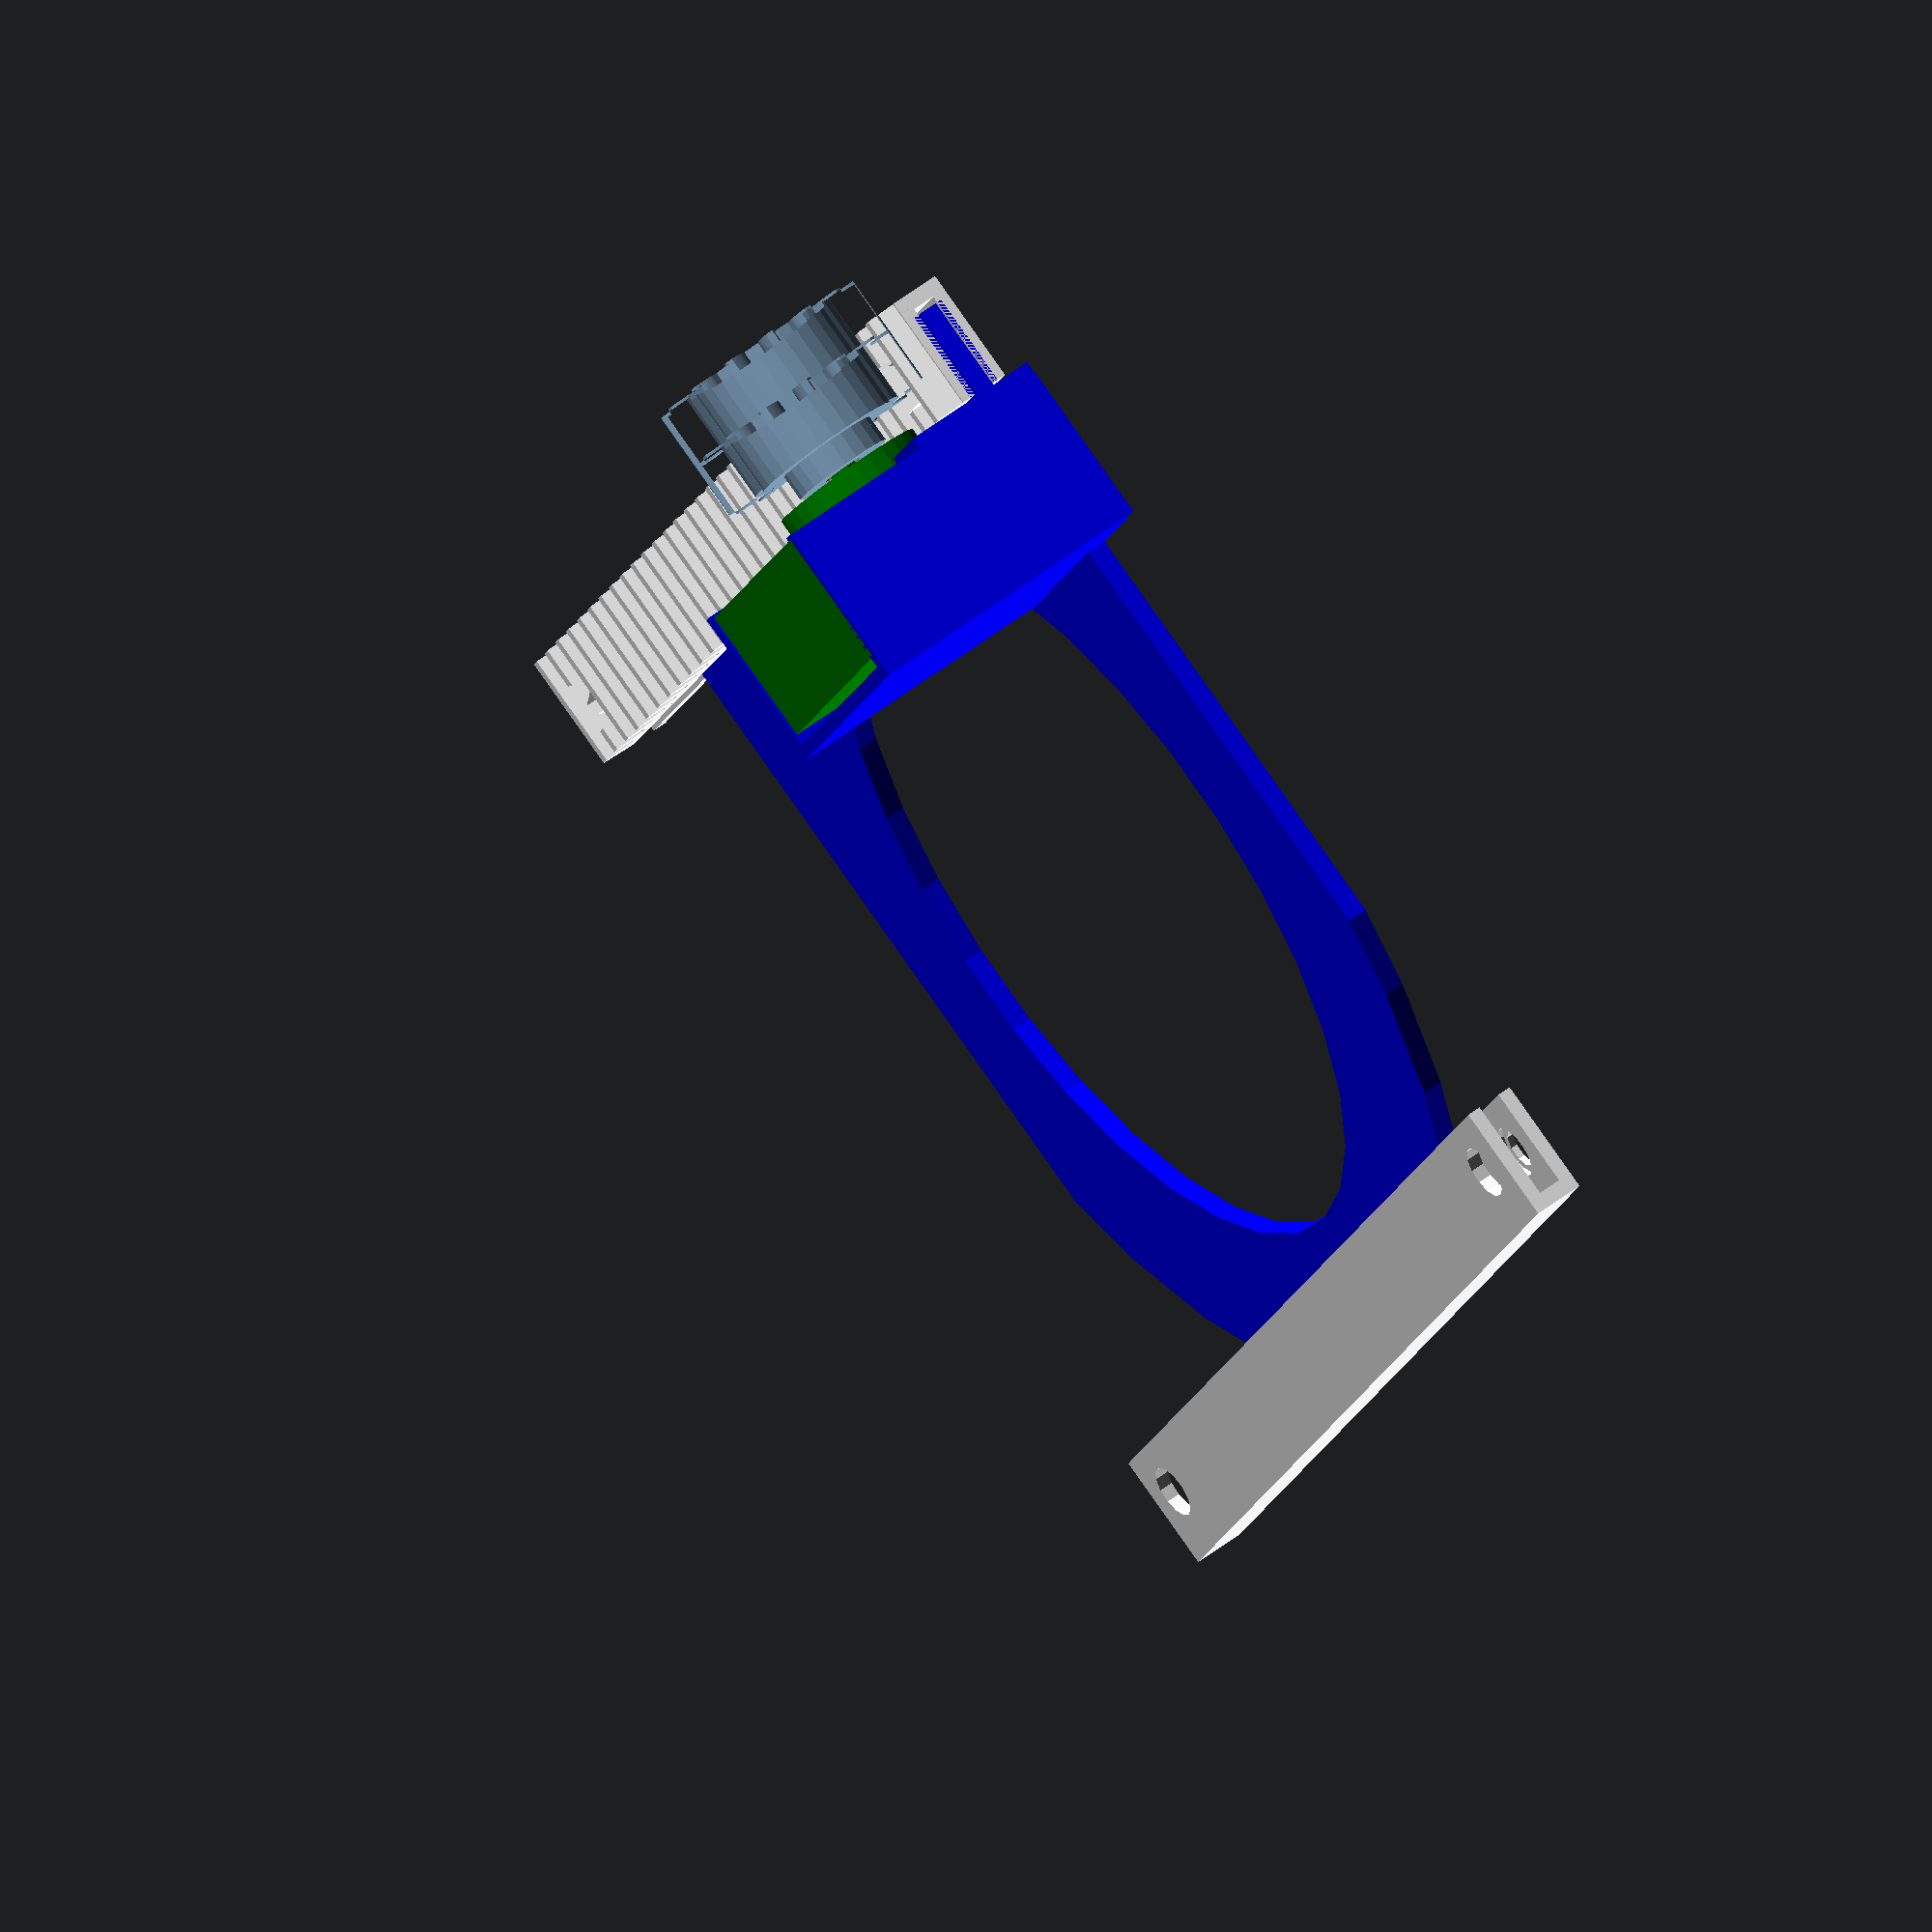
<openscad>

rail_length=190;
rail_thick=2.3;
rail_depth=15;

carriage_thick=3;
carriage_bowl=110+2.5+2.5;
carriage_slide_width=rail_depth*0.9+0.5;
carriage_length=carriage_bowl+carriage_slide_width*2+15-2.5-2.5;
carriage_side=(carriage_length-carriage_bowl)/2;
screw_cap=4;
g_pressure_angle=20;

mount_height=8;

// General Variables
pi = 3.14159;
rad = 57.29578;
clearance = 0.05;   // clearance between teeth

/*  Converts Radians to Degrees */
function grad(pressure_angle) = pressure_angle*rad;

/*  Converts Degrees to Radians */
function radian(pressure_angle) = pressure_angle/rad;


/*  Copy and rotate a Body */
module copier(vect, number, distance, winkel){
    for(i = [0:number-1]){
        translate(v=vect*distance*i)
            rotate(a=i*winkel, v = [0,0,1])
                children(0);
    }
}
/*  Circle Involutes-Function:
    Returns the Polar Coordinates of an Involute Circle
    r = Radius of the Base Circle
    rho = Rolling-angle in Degrees */
function ev(r,rho) = [
    r/cos(rho),
    grad(tan(rho)-radian(rho))
];
/*  Converts 2D Polar Coordinates to Cartesian
    Format: radius, phi; phi = Angle to x-Axis on xy-Plane */
function polar_to_cartesian(polvect) = [
    polvect[0]*cos(polvect[1]),  
    polvect[0]*sin(polvect[1])
];
/*  Spur gear
    modul = Height of the Tooth Tip beyond the Pitch Circle
    tooth_number = Number of Gear Teeth
    width = tooth_width
    bore = Diameter of the Center Hole
    pressure_angle = Pressure Angle, Standard = 20° according to DIN 867. Should not exceed 45°.
    helix_angle = Helix Angle to the Axis of Rotation; 0° = Spur Teeth
    optimized = Create holes for Material-/Weight-Saving or Surface Enhancements where Geometry allows */
module spur_gear(modul, tooth_number, width, bore, pressure_angle = 20, helix_angle = 0, optimized = true) {

    // Dimension Calculations  
    d = modul * tooth_number;                                           // Pitch Circle Diameter
    r = d / 2;                                                      // Pitch Circle Radius
    alpha_spur = atan(tan(pressure_angle)/cos(helix_angle));// Helix Angle in Transverse Section
    db = d * cos(alpha_spur);                                      // Base Circle Diameter
    rb = db / 2;                                                    // Base Circle Radius
    da = (modul <1)? d + modul * 2.2 : d + modul * 2;               // Tip Diameter according to DIN 58400 or DIN 867
    ra = da / 2;                                                    // Tip Circle Radius
    c =  (tooth_number <3)? 0 : modul/6;                                // Tip Clearance
    df = d - 2 * (modul + c);                                       // Root Circle Diameter
    rf = df / 2;                                                    // Root Radius
    rho_ra = acos(rb/ra);                                           // Maximum Rolling Angle;
                                                                    // Involute begins on the Base Circle and ends at the Tip Circle
    rho_r = acos(rb/r);                                             // Rolling Angle at Pitch Circle;
                                                                    // Involute begins on the Base Circle and ends at the Tip Circle
    phi_r = grad(tan(rho_r)-radian(rho_r));                         // Angle to Point of Involute on Pitch Circle
    gamma = rad*width/(r*tan(90-helix_angle));               // Torsion Angle for Extrusion
    step = rho_ra/16;                                            // Involute is divided into 16 pieces
    tau = 360/tooth_number;                                             // Pitch Angle
    
    r_hole = (2*rf - bore)/8;                                    // Radius of Holes for Material-/Weight-Saving
    rm = bore/2+2*r_hole;                                        // Distance of the Axes of the Holes from the Main Axis
    z_hole = floor(2*pi*rm/(3*r_hole));                             // Number of Holes for Material-/Weight-Saving
    
    optimized = (optimized && r >= width*1.5 && d > 2*bore);    // is Optimization useful?

    // Drawing
    union(){
        rotate([0,0,-phi_r-90*(1-clearance)/tooth_number]){                     // Center Tooth on X-Axis;
                                                                        // Makes Alignment with other Gears easier

            linear_extrude(height = width, twist = gamma){
                difference(){
                    union(){
                        tooth_width = (180*(1-clearance))/tooth_number+2*phi_r;
                        circle(rf);                                     // Root Circle 
                        for (rot = [0:tau:360]){
                            rotate (rot){                               // Copy and Rotate "Number of Teeth"
                                polygon(concat(                         // Tooth
                                    [[0,0]],                            // Tooth Segment starts and ends at Origin
                                    [for (rho = [0:step:rho_ra])     // From zero Degrees (Base Circle)
                                                                        // To Maximum Involute Angle (Tip Circle)
                                        polar_to_cartesian(ev(rb,rho))],       // First Involute Flank

                                    [polar_to_cartesian(ev(rb,rho_ra))],       // Point of Involute on Tip Circle

                                    [for (rho = [rho_ra:-step:0])    // of Maximum Involute Angle (Tip Circle)
                                                                        // to zero Degrees (Base Circle)
                                        polar_to_cartesian([ev(rb,rho)[0], tooth_width-ev(rb,rho)[1]])]
                                                                        // Second Involute Flank
                                                                        // (180*(1-clearance)) instead of 180 Degrees,
                                                                        // to allow clearance of the Flanks
                                    )
                                );
                            }
                        }
                    }           
                    circle(r = rm+r_hole*1.49);                         // "bore"
                }
            }
        }
        // with Material Savings
        if (optimized) {
            linear_extrude(height = width){
                difference(){
                        circle(r = (bore+r_hole)/2);
                        circle(r = bore/2);                          // bore
                    }
                }
            linear_extrude(height = (width-r_hole/2 < width*2/3) ? width*2/3 : width-r_hole/2){
                difference(){
                    circle(r=rm+r_hole*1.51);
                    union(){
                        circle(r=(bore+r_hole)/2);
                        for (i = [0:1:z_hole]){
                            translate(sphere_to_cartesian([rm,90,i*360/z_hole]))
                                circle(r = r_hole);
                        }
                    }
                }
            }
        }
        // without Material Savings
        else {
            linear_extrude(height = width){
                difference(){
                    circle(r = rm+r_hole*1.51);
                    circle(r = bore/2);
                }
            }
        }
    }
}
/*  Herringbone; uses the module "spur_gear"
    modul = Height of the Tooth Tip beyond the Pitch Circle
    tooth_number = Number of Gear Teeth
    width = tooth_width
    bore = Diameter of the Center Hole
    pressure_angle = Pressure Angle, Standard = 20° according to DIN 867. Should not exceed 45°.
    helix_angle = Helix Angle to the Axis of Rotation, Standard = 0° (Spur Teeth)
    optimized = Holes for Material-/Weight-Saving */
module herringbone_gear(modul, tooth_number, width, bore, pressure_angle = 20, helix_angle=0, optimized=true){

    width = width/2;
    d = modul * tooth_number;                                           // Pitch Circle Diameter
    r = d / 2;                                                      // Pitch Circle Radius
    c =  (tooth_number <3)? 0 : modul/6;                                // Tip Clearance

    df = d - 2 * (modul + c);                                       // Root Circle Diameter
    rf = df / 2;                                                    // Root Radius

    r_hole = (2*rf - bore)/8;                                    // Radius of Holes for Material-/Weight-Saving
    rm = bore/2+2*r_hole;                                        // Distance of the Axes of the Holes from the Main Axis
    z_hole = floor(2*pi*rm/(3*r_hole));                             // Number of Holes for Material-/Weight-Saving
    
    optimized = (optimized && r >= width*3 && d > 2*bore);      // is Optimization useful?

    translate([0,0,width]){
        union(){
            spur_gear(modul, tooth_number, width, 2*(rm+r_hole*1.49), pressure_angle, helix_angle, false);      // bottom Half
            mirror([0,0,1]){
                spur_gear(modul, tooth_number, width, 2*(rm+r_hole*1.49), pressure_angle, helix_angle, false);  // top Half
            }
        }
    }
    // with Material Savings
    if (optimized) {
        linear_extrude(height = width*2){
            difference(){
                    circle(r = (bore+r_hole)/2);
                    circle(r = bore/2);                          // bore
                }
            }
        linear_extrude(height = (2*width-r_hole/2 < 1.33*width) ? 1.33*width : 2*width-r_hole/2){ //width*4/3
            difference(){
                circle(r=rm+r_hole*1.51);
                union(){
                    circle(r=(bore+r_hole)/2);
                    for (i = [0:1:z_hole]){
                        translate(sphere_to_cartesian([rm,90,i*360/z_hole]))
                            circle(r = r_hole);
                    }
                }
            }
        }
    }
    // without Material Savings
    else {
        linear_extrude(height = width*2){
            difference(){
                circle(r = rm+r_hole*1.51);
                circle(r = bore/2);
            }
        }
    }
}

/*  rack
    modul = Height of the Tooth Tip above the Rolling LIne
    length = Length of the Rack
    height = Height of the Rack to the Pitch Line
    width = Width of a Tooth
    pressure_angle = Pressure Angle, Standard = 20° according to DIN 867. Should not exceed 45°.
    helix_angle = Helix Angle of the Rack Transverse Axis; 0° = Spur Teeth */
module rack(modul, length, height, width, pressure_angle = 20, helix_angle = 0) {

    // Dimension Calculations
    modul=modul*(1-clearance);
    c = modul / 6;                                              // Tip Clearance
    mx = modul/cos(helix_angle);                          // Module Shift by Helix Angle in the X-Direction
    a = 2*mx*tan(pressure_angle)+c*tan(pressure_angle);       // Flank Width
    b = pi*mx/2-2*mx*tan(pressure_angle);                      // Tip Width
    x = width*tan(helix_angle);                          // Topside Shift by Helix Angle in the X-Direction
    nz = ceil((length+abs(2*x))/(pi*mx));                       // Number of Teeth
    
    translate([-pi*mx*(nz-1)/2-a-b/2,-modul,0]){
        intersection(){                                         // Creates a Prism that fits into a Geometric Box
            copier([1,0,0], nz, pi*mx, 0){
                polyhedron(
                    points=[[0,-c,0], [a,2*modul,0], [a+b,2*modul,0], [2*a+b,-c,0], [pi*mx,-c,0], [pi*mx,modul-height,0], [0,modul-height,0], // Underside
                        [0+x,-c,width], [a+x,2*modul,width], [a+b+x,2*modul,width], [2*a+b+x,-c,width], [pi*mx+x,-c,width], [pi*mx+x,modul-height,width], [0+x,modul-height,width]],   // Topside
                    faces=[[6,5,4,3,2,1,0],                     // Underside
                        [1,8,7,0],
                        [9,8,1,2],
                        [10,9,2,3],
                        [11,10,3,4],
                        [12,11,4,5],
                        [13,12,5,6],
                        [7,13,6,0],
                        [7,8,9,10,11,12,13],                    // Topside
                    ]
                );
            };
            translate([abs(x),-height+modul-0.5,-0.5]){
                cube([length,height+modul+1,width+1]);          // Cuboid which includes the Volume of the Rack
            }   
        };
    };  
}


servo_lip_catch=3;
servo_lip_width=3.8;
module carriage() {
    offset=20;
    //translate([carriage_slide_width,-20+offset+servo_lip_width,-servo_h-servo_screw_lip_height-servo_mount_thick-0.25-mount_height]) mirror([1,0,0])  servo_mount_x();
     //translate([carriage_slide_width,-20,-servo_h-servo_screw_lip_height-servo_mount_thick]) mirror([1,0,0])  servo_mount_x();
            //translate([carriage_slide_width,-20+10,-servo_h-servo_screw_lip_height-servo_mount_thick]) mirror([1,0,0])  servo_mount_x();
    intersection() {
        difference() {
            cube([carriage_length,carriage_length,carriage_thick]);
            union() {
                translate([carriage_bowl/2+carriage_side,carriage_bowl/2+carriage_side,-0.5]) cylinder(carriage_thick+1,carriage_bowl/2,carriage_bowl/2);
                translate([carriage_slide_width,-20+offset+servo_lip_width,-servo_h-servo_screw_lip_height-servo_mount_thick-0.25-mount_height]) mirror([1,0,0])  servo_mount_x();
            }
        }
        
        translate([carriage_bowl/2+carriage_side,carriage_bowl/2+carriage_side,-0.5])  union() {
            cylinder(carriage_thick+1,carriage_bowl/2+25,carriage_bowl/2+25);
            translate([-carriage_length/2,-carriage_length/2,-0.5]) cube([carriage_length/2,carriage_length,carriage_thick+2]);
        }
    }
    //translate([carriage_slide_width,-20+offset+servo_lip_width,-servo_h-servo_screw_lip_height-servo_mount_thick-mount_height]) mirror([1,0,0]) servo_mount();
    translate([40+1.5,30,0]) rotate([180,0,0]) stepper_mount();
}
//servo_mount_x();
module rail(l,teeth=true,  screw_thick=3) {
        difference() {
            difference() {
                //body
                union() {
                    cube([rail_depth+rail_thick,l,rail_thick*2+carriage_thick]);
                    
                    rack_height=5;
                    teeth_height=2;
                    rack_width=rail_depth+rail_thick;
                    if (teeth)
                        translate([rack_width,l/2,-rail_thick]) rotate([-90,0,90]) rack(modul=teeth_height, length=l, height=rack_height-teeth_height, width=rack_width,   pressure_angle=g_pressure_angle, helix_angle=0) ;
                }
                //cutout
                carriage_tolerance=0.5;
                translate([-1,-0.5,rail_thick-carriage_tolerance/2]) cube([rail_depth+1,l+1,carriage_thick+carriage_tolerance]);
            }
            
            union() {
                lip=1;
                //screw
                translate([rail_depth/2,screw_thick+5,-0.5]) cylinder(rail_thick*2+carriage_thick+1,screw_thick,screw_thick);
                translate([rail_depth/2,l-screw_thick-5,-0.5]) cylinder(rail_thick*2+carriage_thick+1,screw_thick,screw_thick);
                //cap
                translate([rail_depth/2,screw_thick+5,lip-10]) cylinder(rail_thick*2+carriage_thick-lip*2+10,screw_cap,screw_cap);
                translate([rail_depth/2,l-screw_thick-5,lip-10]) cylinder(rail_thick*2+carriage_thick-lip*2+10,screw_cap,screw_cap);
            }
        }
        
}

servo_h=40;
servo_w=20;
servo_d=41;
servo_screw_lip_height=8;
servo_screw_lip_offset=8;
servo_screw_lip_thick=4-0.8;
servo_screw_inner_offset=4;
gear_thick=17; //13;
module servo() {
    difference() {
        union() {
            cube([servo_d,servo_w,servo_h]);
            //9mm offset - spin nipple
            translate([servo_d,servo_w/2,9.5]) rotate([0,90,0]) cylinder(servo_screw_lip_height,6/2,6/2);
            //lip is 8mm and 4mm thick
            translate([servo_d-servo_screw_lip_thick-servo_screw_lip_height,0,-servo_screw_lip_height]) cube([servo_screw_lip_thick,servo_w,servo_h+servo_screw_lip_height*2]);
        }
            
        union() {
            //screws offset 5mm , 5mm thick
            translate([servo_d-servo_screw_lip_thick-servo_screw_lip_offset-0.5,5,-servo_screw_inner_offset]) rotate([0,90,0]) cylinder(servo_screw_lip_thick+1,5/2,5/2);
            translate([servo_d-servo_screw_lip_thick-servo_screw_lip_offset-0.5,15,-servo_screw_inner_offset]) rotate([0,90,0]) cylinder(servo_screw_lip_thick+1,5/2,5/2);
            translate([servo_d-servo_screw_lip_thick-servo_screw_lip_offset-0.5,5,servo_screw_inner_offset+servo_h]) rotate([0,90,0]) cylinder(servo_screw_lip_thick+1,5/2,5/2);
            translate([servo_d-servo_screw_lip_thick-servo_screw_lip_offset-0.5,15,servo_screw_inner_offset+servo_h]) rotate([0,90,0]) cylinder(servo_screw_lip_thick+1,5/2,5/2);
        }
    }
    
}

servo_mount_thick=8-3;
servo_screw_depth=10;
servo_mount_depth=30;
module servo_mount() {
    translate([-servo_d,0,servo_screw_lip_height+servo_mount_thick]) {
        difference() {
            mount_tol=0.5;
            union() {
                translate([servo_d-servo_mount_depth,-servo_lip_width,servo_h-servo_lip_catch]) cube([servo_mount_depth,servo_w+servo_mount_thick+servo_lip_width,mount_height+servo_lip_catch]);
                translate([servo_d-servo_mount_depth,0,-servo_mount_thick-servo_screw_lip_height]) cube([servo_mount_depth,servo_w+servo_mount_thick,servo_h+carriage_thick+servo_screw_lip_height+servo_mount_thick+mount_height]);
            }

            union() {
                //lip is 8mm and 4mm thick
                    translate([servo_d-servo_screw_lip_thick-mount_tol/2-servo_screw_lip_offset,-1-servo_lip_width,-servo_screw_lip_height]) cube([servo_screw_lip_thick+mount_tol,servo_w+1+servo_lip_width,servo_h+servo_screw_lip_height*2]);
                translate([-0.5,-1,-mount_tol/2]) cube([servo_d+1,servo_w+1,servo_h+mount_tol]);
                
                    translate([servo_d-servo_screw_lip_thick-servo_screw_lip_offset-servo_screw_depth-0.5,5,-servo_screw_lip_thick-1]) rotate([0,90,0]) cylinder(servo_screw_lip_thick+servo_screw_lip_offset+servo_screw_depth+1,5/2,5/2);
                    translate([servo_d-servo_screw_lip_thick-servo_screw_lip_offset-servo_screw_depth-0.5,15,-servo_screw_lip_thick-1]) rotate([0,90,0]) cylinder(servo_screw_lip_thick+servo_screw_lip_offset+servo_screw_depth+1,5/2,5/2);
                
                    //translate([servo_d-servo_screw_lip_thick-servo_screw_lip_offset,5,-servo_screw_lip_thick]) rotate([0,90,0]) cylinder(servo_screw_lip_thick+servo_screw_lip_offset+1,6/2,6/2);
                    //translate([servo_d-servo_screw_lip_thick-servo_screw_lip_offset,15,-servo_screw_lip_thick]) rotate([0,90,0]) cylinder(servo_screw_lip_thick+servo_screw_lip_offset+1,6/2,6/2);
            }
        }
    }
}


module servo_mount_x() {
    translate([-servo_d,0,servo_screw_lip_height+servo_mount_thick]) {
            mount_tol=0.5;
            union() {
                //lip is 8mm and 4mm thick
                    translate([servo_d-servo_screw_lip_thick-mount_tol/2-servo_screw_lip_offset,-1,-servo_screw_lip_height]) cube([servo_screw_lip_thick+mount_tol,servo_w+1,servo_h+servo_screw_lip_height*2]);
                translate([-0.5,-1,-mount_tol/2]) cube([servo_d+1,servo_w+1,servo_h+mount_tol]);
                
                    translate([servo_d-servo_screw_lip_thick-servo_screw_lip_offset-servo_screw_depth-0.5,5,-servo_screw_lip_thick]) rotate([0,90,0]) cylinder(servo_screw_lip_thick+servo_screw_lip_offset+servo_screw_depth+1,5/2,5/2);
                    translate([servo_d-servo_screw_lip_thick-servo_screw_lip_offset-servo_screw_depth-0.5,15,-servo_screw_lip_thick]) rotate([0,90,0]) cylinder(servo_screw_lip_thick+servo_screw_lip_offset+servo_screw_depth+1,5/2,5/2);
                
                    translate([servo_d-servo_screw_lip_thick-servo_screw_lip_offset,5,-servo_screw_lip_thick]) rotate([0,90,0]) cylinder(servo_screw_lip_thick+servo_screw_lip_offset+1,6/2,6/2);
                    translate([servo_d-servo_screw_lip_thick-servo_screw_lip_offset,15,-servo_screw_lip_thick]) rotate([0,90,0]) cylinder(servo_screw_lip_thick+servo_screw_lip_offset+1,6/2,6/2);
            }
        }
}

servo_head_tolerance=0.3;
servo_head_thick=2.5;
servo_head_middle=13+servo_head_tolerance;
servo_head_tail=8+servo_head_tolerance;
servo_head_length=55;
module gear() {
    translate([0,0,gear_thick]) mirror([0,0,1]) difference() {
        //herringbone_gear (modul=2, tooth_number=24, width=gear_thick, bore=10, pressure_angle=20, helix_angle=0, optimized=false);
        herringbone_gear (modul=2, tooth_number=32, width=gear_thick, bore=10, pressure_angle=g_pressure_angle, helix_angle=0, optimized=false);
        translate([0,-servo_head_middle/2,servo_head_thick/2]) linear_extrude(height = gear_thick+10.5-9, center = true, convexity = 10, twist = 0) polygon(points=[ [0,0], [-servo_head_length/2,(servo_head_middle-servo_head_tail)/2], [-servo_head_length/2,(servo_head_middle+servo_head_tail)/2], [0,servo_head_middle], [servo_head_length/2,(servo_head_middle+servo_head_tail)/2], [servo_head_length/2,(servo_head_middle-servo_head_tail)/2]]);
    }
}
 

module gear_stepper() {
    translate([0,0,gear_thick]) difference() {
        cylinder(4,7.5,7.5);
        translate([0,0,-0.1]) cylinder(4+1,3,3);
    }
    difference() {
        translate([0,0,gear_thick]) mirror([0,0,1]) difference() {
            //herringbone_gear (modul=2, tooth_number=17, width=gear_thick, bore=0, pressure_angle=20, helix_angle=0, optimized=false);
            herringbone_gear (modul=2, tooth_number=15, width=gear_thick, bore=0, pressure_angle=g_pressure_angle, helix_angle=0, optimized=false);
        }
        translate([0,0,-0.1]) difference() {
            arm_diameter=4.5+0.8;
            cylinder(20,(arm_diameter)/2,(arm_diameter+0.3)/2);
            translate([-5,1.5+0.3,-0.5]) cube([10,5,21]);
        }
    }
}
//model
//    color([1,0,0]) translate([servo_d+carriage_slide_width,4,-servo_h]) rotate([0,0,180]) servo();
color([1,1,1]) translate([carriage_length-carriage_slide_width,0,-rail_thick]) rail(rail_length,false);
color([1,1,1])translate([carriage_slide_width,rail_length,-rail_thick]) rotate([0,0,180]) rail(rail_length);
color([0,0,1]) carriage();
//color([0,1,0]) translate([servo_d+carriage_slide_width,4,-servo_h-mount_height]) rotate([0,0,180]) translate([servo_d,servo_w/2,9.5]) rotate([90,0,90]) gear();
color("green") translate([38,-15,-stepper_h]) stepper();
translate([-9,21-15,-stepper_h/2]) rotate([90,0,90]) gear_stepper();

//build
//intersection() {
    //translate([15,-40,-5]) cube([50, 60, 50]);
    //rotate([180,0,0]) color([0,0,1]) carriage();
//}
//color([1,1,1]) rotate([0,90,0])  rail(rail_length,false);
//color([1,1,1]) rotate([0,90,0])  rail(rail_length,false);
//color([1,1,1]) rotate([0,90,0])  rail(rail_length/2.2   ,false, screw_thick=1.7);
//color([1,1,1])  rotate([0,90,0]) rail(rail_length);
//color([0,1,0])  rotate([0,0,0]) gear();
       
//rotate([0,0,0]) gear_stepper();


motor_width=2;
stepper_d=20;
stepper_h=42;
stepper_w=42;
stepper_circle=23;
stepper_circle_d=2+1+2;
tol=0.5;
module stepper() {
    rotate([0,0,90]) {
        translate([-tol/2,-tol/2,0]) cube([stepper_w+tol,stepper_d+tol,stepper_h]);
        arm=20;
        translate([stepper_w/2,stepper_d+arm,stepper_h/2]) rotate([90,0,0]) cylinder(arm,4.5/2,4.5/2);
        translate([stepper_w/2,stepper_d+stepper_circle_d,stepper_h/2]) rotate([90,0,0]) cylinder(stepper_circle_d,stepper_circle/2,stepper_circle/2);
      }
}
//stepper_mount();
module stepper_mount() { 
    difference() {
        translate([0,0,0])  rotate([0,0,90])  {  
                difference() {
                    translate([-tol/2,-tol/2,-carriage_thick]) cube([stepper_w+motor_width*2+tol, stepper_d+motor_width*2+tol,42+carriage_thick]);
                    translate([motor_width-tol/2,2-tol/2,motor_width]) cube([stepper_w+tol, stepper_d+motor_width+0.1+tol ,stepper_h+10]);
                }
                difference() {
                    stepper_holes=11.0/2;
                    translate([0,stepper_d+motor_width,-carriage_thick]) cube([stepper_w+motor_width*2,motor_width*2,stepper_h/2]);
                    
                    translate([motor_width+11/2,stepper_d+motor_width*3+0.1,stepper_holes]) rotate([90,0,0]) cylinder(10,1.5,1.5);
                    translate([motor_width+stepper_w-11/2,stepper_d+motor_width*3+0.1,stepper_holes]) rotate([90,0,0]) cylinder(10,1.5,1.5);
               
                    translate([motor_width+11/2,stepper_d+motor_width*3+0.1,stepper_holes]) rotate([90,0,0]) cylinder(motor_width,3,3);
                    translate([motor_width+stepper_w-11/2,stepper_d+motor_width*3+0.1,stepper_holes]) rotate([90,0,0]) cylinder(motor_width,3,3);
                }
        }
        
        translate([-motor_width,motor_width,0]) stepper();
    }
}
//color([0,1,0]) translate([servo_d+carriage_slide_width,4,-servo_h-mount_height]) rotate([0,0,180]) translate([servo_d,servo_w/2,9.5]) rotate([90,0,90]) 
//translate([0,0,-6])cube([10,5,5]);
</openscad>
<views>
elev=304.7 azim=156.1 roll=230.9 proj=o view=wireframe
</views>
